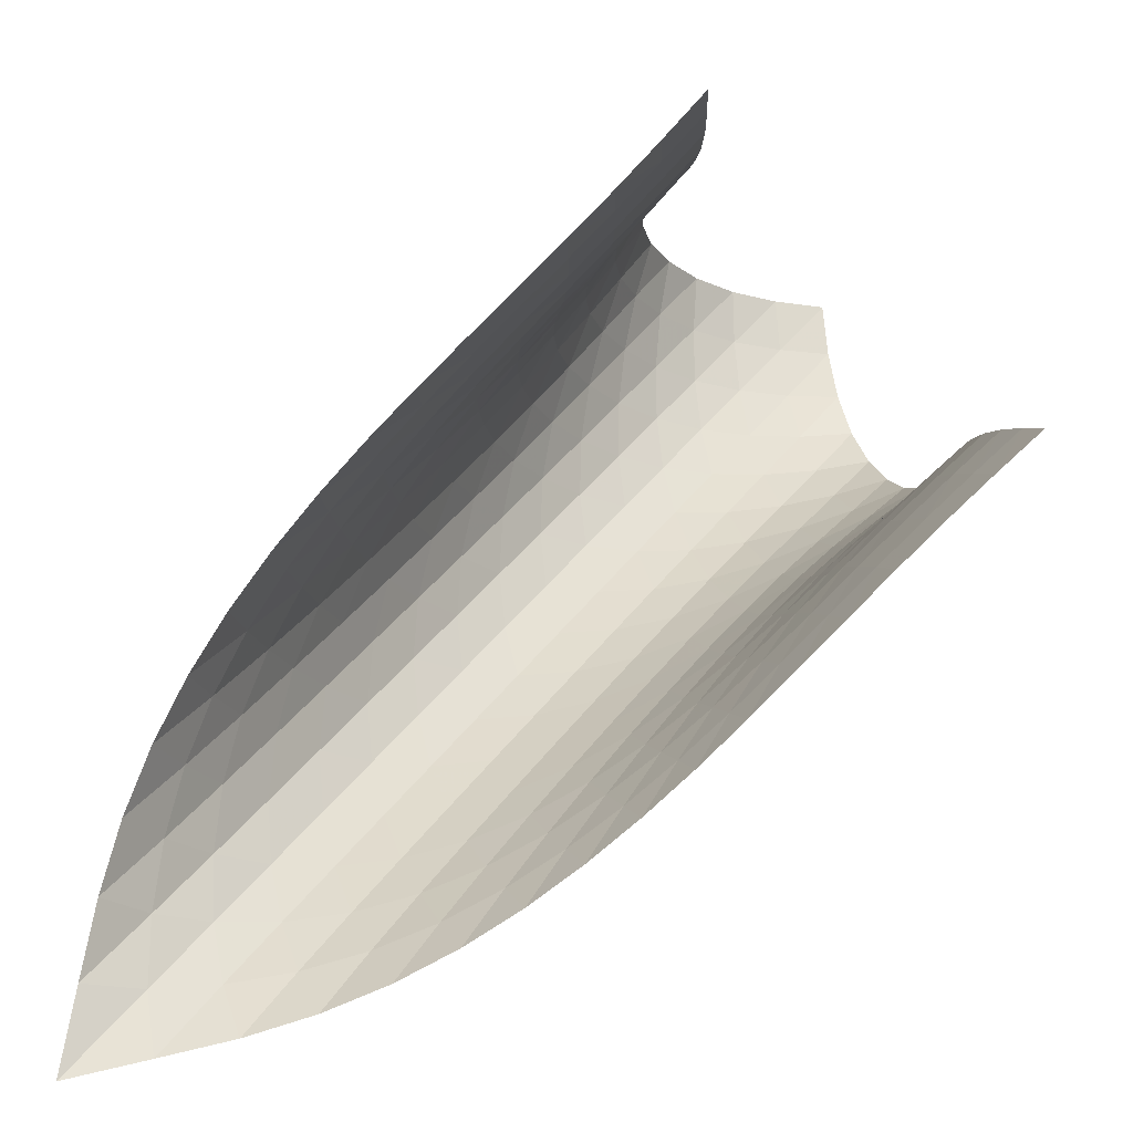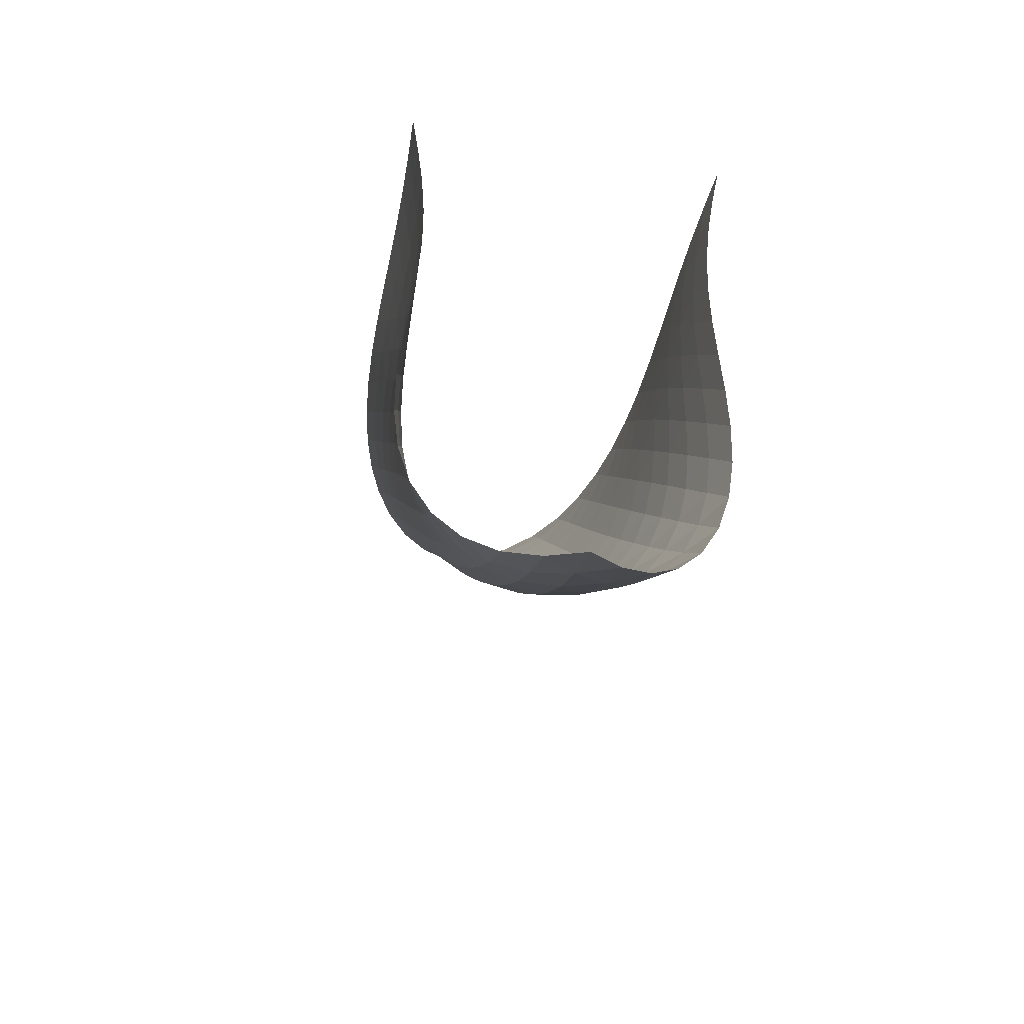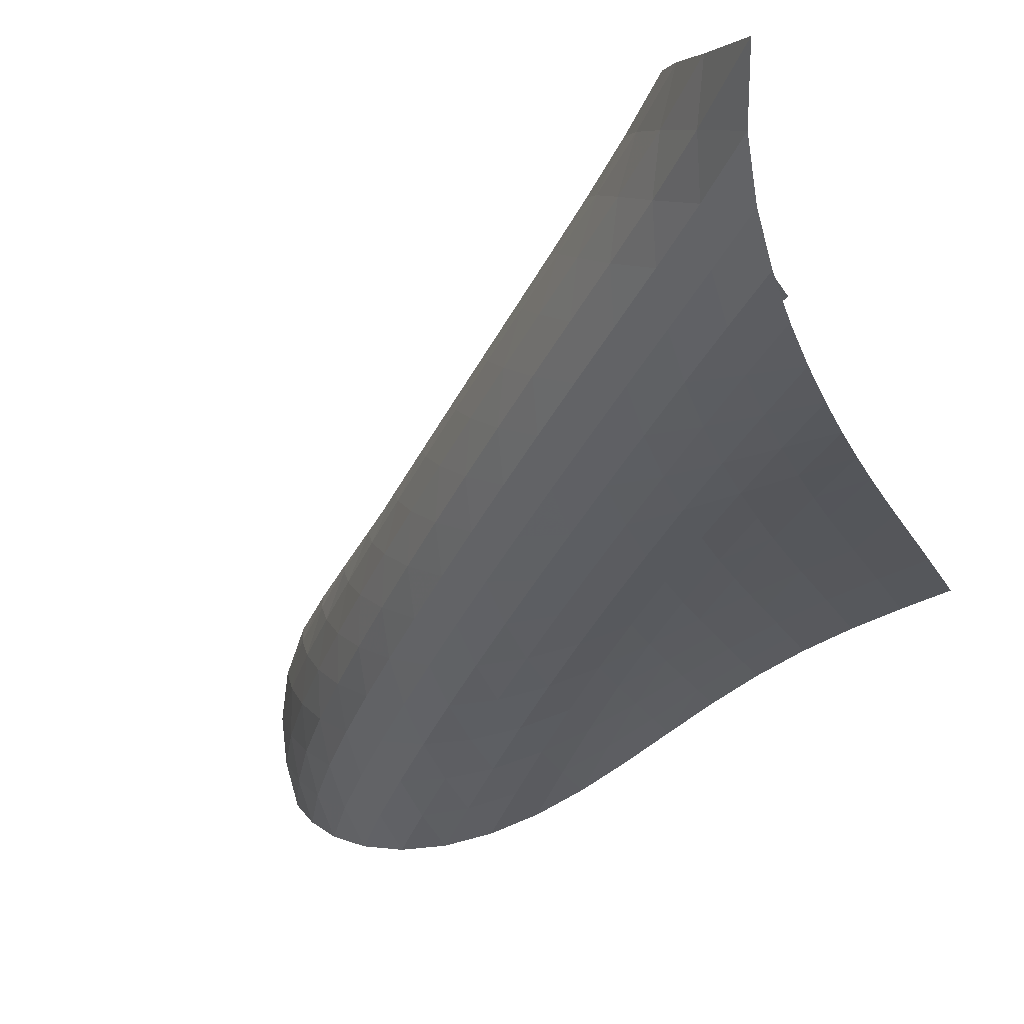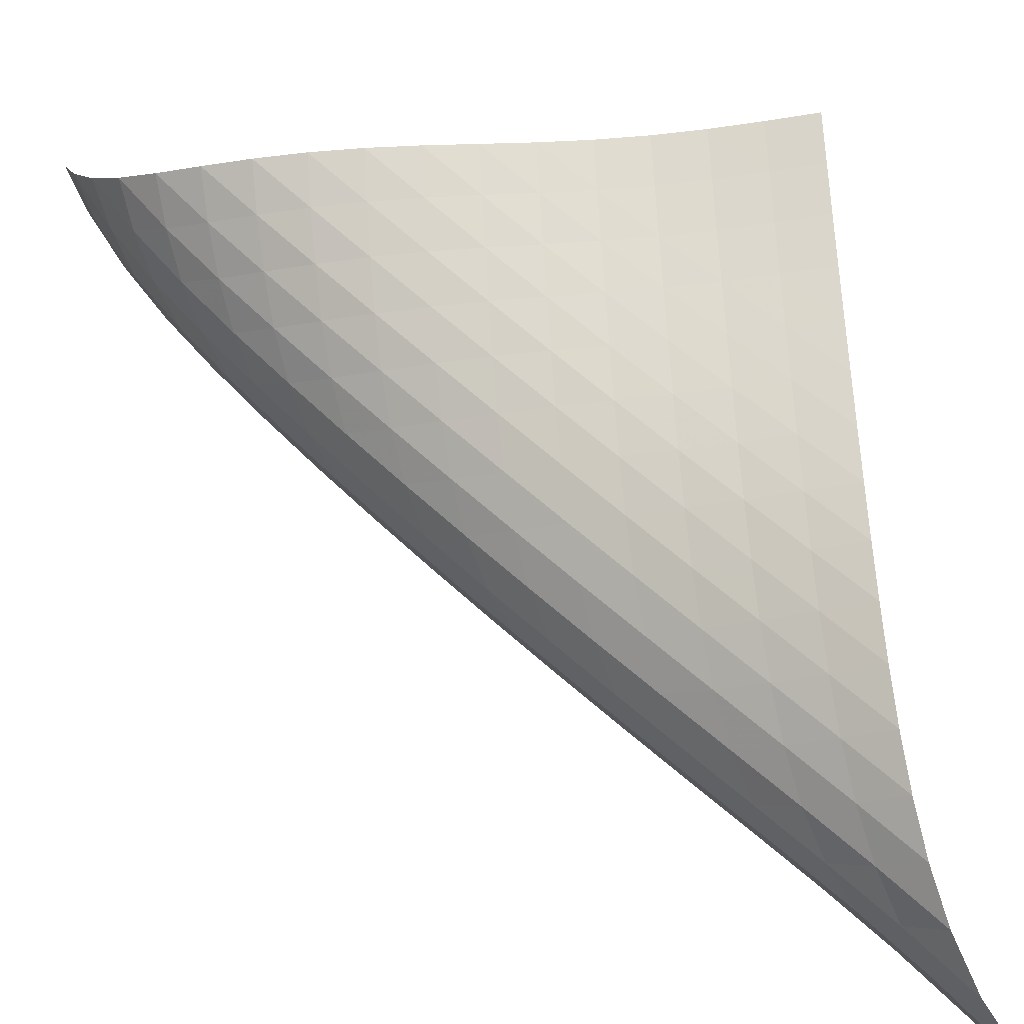
<metadata>
{"format":"obj","ext":"obj","renderer":"f3d","projection":"perspective","resolution":1024,"background":"white","views":[{"elev":-0.3,"azim":179.3,"up":"+Z"},{"elev":-48.8,"azim":-56.2,"up":"+Y"},{"elev":-64.2,"azim":125.0,"up":"+Z"},{"elev":20.3,"azim":94.2,"up":"+Z"}]}
</metadata>
<code>
v -6.526 -0.03009 6.526
v -13.69 -2.961 17.64
v -17.64 -2.961 13.69
v -16.09 -14.44 16.09
v -17.04 -2.876 13.14
v -16.45 -2.79 12.59
v -15.86 -2.704 12.03
v -15.28 -2.618 11.45
v -14.7 -2.531 10.87
v -14.11 -2.442 10.3
v -13.51 -2.348 9.73
v -12.88 -2.247 9.181
v -12.23 -2.136 8.659
v -11.55 -2.009 8.173
v -10.82 -1.859 7.735
v -10.05 -1.675 7.357
v -9.245 -1.44 7.051
v -8.392 -1.13 6.824
v -7.493 -0.6941 6.667
v -6.667 -0.6941 7.493
v -6.824 -1.13 8.392
v -7.051 -1.44 9.245
v -7.357 -1.675 10.05
v -7.735 -1.859 10.82
v -8.173 -2.009 11.55
v -8.659 -2.136 12.23
v -9.181 -2.247 12.88
v -9.73 -2.348 13.51
v -10.3 -2.442 14.11
v -10.87 -2.531 14.7
v -11.45 -2.618 15.28
v -12.03 -2.704 15.86
v -12.59 -2.79 16.45
v -13.14 -2.876 17.04
v -13.72 -3.761 17.49
v -13.74 -4.564 17.36
v -13.73 -5.372 17.26
v -13.68 -6.184 17.19
v -13.59 -6.997 17.16
v -13.48 -7.808 17.15
v -13.35 -8.617 17.15
v -13.25 -9.428 17.12
v -13.19 -10.24 17.05
v -13.22 -11.04 16.94
v -13.37 -11.81 16.78
v -13.66 -12.54 16.6
v -14.1 -13.17 16.41
v -14.67 -13.7 16.26
v -15.35 -14.12 16.15
v -16.15 -14.12 15.35
v -16.26 -13.7 14.67
v -16.41 -13.17 14.1
v -16.6 -12.54 13.66
v -16.78 -11.81 13.37
v -16.94 -11.04 13.22
v -17.05 -10.24 13.19
v -17.12 -9.428 13.25
v -17.15 -8.617 13.35
v -17.15 -7.808 13.48
v -17.16 -6.997 13.59
v -17.19 -6.184 13.68
v -17.26 -5.372 13.73
v -17.36 -4.564 13.74
v -17.49 -3.761 13.72
v -7.355 -1.253 7.355
v -8.146 -1.732 7.346
v -8.965 -2.101 7.444
v -9.778 -2.383 7.648
v -10.56 -2.601 7.946
v -11.31 -2.773 8.325
v -12.02 -2.914 8.767
v -12.7 -3.034 9.258
v -13.34 -3.141 9.786
v -13.95 -3.238 10.34
v -14.55 -3.329 10.91
v -15.13 -3.418 11.48
v -15.72 -3.504 12.06
v -16.3 -3.59 12.62
v -16.89 -3.675 13.18
v -7.346 -1.732 8.146
v -7.99 -2.279 7.99
v -8.73 -2.726 7.941
v -9.518 -3.07 8.016
v -10.31 -3.332 8.211
v -11.08 -3.533 8.51
v -11.82 -3.692 8.894
v -12.52 -3.823 9.343
v -13.18 -3.936 9.842
v -13.81 -4.037 10.38
v -14.41 -4.131 10.93
v -15 -4.22 11.5
v -15.59 -4.308 12.07
v -16.17 -4.394 12.64
v -16.76 -4.479 13.2
v -7.444 -2.101 8.965
v -7.941 -2.726 8.73
v -8.562 -3.269 8.562
v -9.284 -3.703 8.497
v -10.06 -4.033 8.562
v -10.84 -4.279 8.753
v -11.61 -4.466 9.055
v -12.33 -4.613 9.444
v -13.02 -4.734 9.9
v -13.67 -4.84 10.4
v -14.29 -4.937 10.94
v -14.89 -5.028 11.5
v -15.48 -5.116 12.06
v -16.07 -5.203 12.63
v -16.66 -5.288 13.18
v -7.648 -2.383 9.778
v -8.016 -3.07 9.518
v -8.497 -3.703 9.284
v -9.11 -4.242 9.11
v -9.827 -4.667 9.039
v -10.6 -4.985 9.098
v -11.38 -5.219 9.287
v -12.14 -5.395 9.588
v -12.86 -5.532 9.979
v -13.54 -5.645 10.44
v -14.18 -5.745 10.94
v -14.8 -5.837 11.48
v -15.41 -5.927 12.03
v -16 -6.014 12.58
v -16.6 -6.1 13.14
v -7.946 -2.601 10.56
v -8.211 -3.332 10.31
v -8.562 -4.033 10.06
v -9.039 -4.667 9.827
v -9.651 -5.199 9.651
v -10.37 -5.616 9.577
v -11.14 -5.926 9.632
v -11.91 -6.151 9.816
v -12.67 -6.318 10.11
v -13.39 -6.446 10.5
v -14.07 -6.553 10.95
v -14.72 -6.648 11.45
v -15.34 -6.738 11.98
v -15.95 -6.826 12.52
v -16.56 -6.912 13.05
v -8.325 -2.773 11.31
v -8.51 -3.533 11.08
v -8.753 -4.279 10.84
v -9.098 -4.985 10.6
v -9.577 -5.616 10.37
v -10.19 -6.142 10.19
v -10.91 -6.553 10.12
v -11.68 -6.856 10.17
v -12.45 -7.075 10.34
v -13.21 -7.234 10.63
v -13.93 -7.357 11.01
v -14.62 -7.458 11.45
v -15.27 -7.55 11.93
v -15.91 -7.637 12.44
v -16.54 -7.722 12.95
v -8.767 -2.914 12.02
v -8.894 -3.692 11.82
v -9.055 -4.466 11.61
v -9.287 -5.219 11.38
v -9.632 -5.926 11.14
v -10.12 -6.553 10.91
v -10.73 -7.073 10.73
v -11.45 -7.477 10.66
v -12.22 -7.775 10.7
v -13 -7.989 10.87
v -13.76 -8.144 11.15
v -14.48 -8.262 11.5
v -15.18 -8.36 11.92
v -15.85 -8.448 12.38
v -16.51 -8.533 12.86
v -9.258 -3.034 12.7
v -9.343 -3.823 12.52
v -9.444 -4.613 12.33
v -9.588 -5.395 12.14
v -9.816 -6.151 11.91
v -10.17 -6.856 11.68
v -10.66 -7.477 11.45
v -11.28 -7.991 11.28
v -11.99 -8.39 11.2
v -12.76 -8.684 11.24
v -13.54 -8.894 11.4
v -14.31 -9.047 11.65
v -15.05 -9.162 11.98
v -15.76 -9.258 12.37
v -16.45 -9.344 12.79
v -9.786 -3.141 13.34
v -9.842 -3.936 13.18
v -9.9 -4.734 13.02
v -9.979 -5.532 12.86
v -10.11 -6.318 12.67
v -10.34 -7.075 12.45
v -10.7 -7.775 12.22
v -11.2 -8.39 11.99
v -11.83 -8.897 11.83
v -12.55 -9.291 11.75
v -13.32 -9.581 11.78
v -14.1 -9.79 11.92
v -14.87 -9.942 12.15
v -15.62 -10.06 12.45
v -16.35 -10.15 12.8
v -10.34 -3.238 13.95
v -10.38 -4.037 13.81
v -10.4 -4.84 13.67
v -10.44 -5.645 13.54
v -10.5 -6.446 13.39
v -10.63 -7.234 13.21
v -10.87 -7.989 13
v -11.24 -8.684 12.76
v -11.75 -9.291 12.55
v -12.38 -9.79 12.38
v -13.11 -10.18 12.31
v -13.87 -10.46 12.33
v -14.66 -10.67 12.45
v -15.44 -10.83 12.64
v -16.2 -10.94 12.9
v -10.91 -3.329 14.55
v -10.93 -4.131 14.41
v -10.94 -4.937 14.29
v -10.94 -5.745 14.18
v -10.95 -6.553 14.07
v -11.01 -7.357 13.93
v -11.15 -8.144 13.76
v -11.4 -8.894 13.54
v -11.78 -9.581 13.32
v -12.31 -10.18 13.11
v -12.95 -10.67 12.95
v -13.67 -11.05 12.87
v -14.44 -11.33 12.88
v -15.23 -11.54 12.98
v -16.01 -11.7 13.14
v -11.48 -3.418 15.13
v -11.5 -4.22 15
v -11.5 -5.028 14.89
v -11.48 -5.837 14.8
v -11.45 -6.648 14.72
v -11.45 -7.458 14.62
v -11.5 -8.262 14.48
v -11.65 -9.047 14.31
v -11.92 -9.79 14.1
v -12.33 -10.46 13.87
v -12.87 -11.05 13.67
v -13.53 -11.52 13.53
v -14.25 -11.9 13.45
v -15.02 -12.18 13.45
v -15.81 -12.38 13.52
v -12.06 -3.504 15.72
v -12.07 -4.308 15.59
v -12.06 -5.116 15.48
v -12.03 -5.927 15.41
v -11.98 -6.738 15.34
v -11.93 -7.55 15.27
v -11.92 -8.36 15.18
v -11.98 -9.162 15.05
v -12.15 -9.942 14.87
v -12.45 -10.67 14.66
v -12.88 -11.33 14.44
v -13.45 -11.9 14.25
v -14.12 -12.35 14.12
v -14.85 -12.71 14.05
v -15.63 -12.98 14.04
v -12.62 -3.59 16.3
v -12.64 -4.394 16.17
v -12.63 -5.203 16.07
v -12.58 -6.014 16
v -12.52 -6.826 15.95
v -12.44 -7.637 15.91
v -12.38 -8.448 15.85
v -12.37 -9.258 15.76
v -12.45 -10.06 15.62
v -12.64 -10.83 15.44
v -12.98 -11.54 15.23
v -13.45 -12.18 15.02
v -14.05 -12.71 14.85
v -14.74 -13.13 14.74
v -15.48 -13.46 14.68
v -13.18 -3.675 16.89
v -13.2 -4.479 16.76
v -13.18 -5.288 16.66
v -13.14 -6.1 16.6
v -13.05 -6.912 16.56
v -12.95 -7.722 16.54
v -12.86 -8.533 16.51
v -12.79 -9.344 16.45
v -12.8 -10.15 16.35
v -12.9 -10.94 16.2
v -13.14 -11.7 16.01
v -13.52 -12.38 15.81
v -14.04 -12.98 15.63
v -14.68 -13.46 15.48
v -15.4 -13.83 15.4
f 289 49 4
f 289 4 50
f 5 79 64
f 5 64 3
f 79 94 63
f 79 63 64
f 94 109 62
f 94 62 63
f 109 124 61
f 109 61 62
f 124 139 60
f 124 60 61
f 139 154 59
f 139 59 60
f 154 169 58
f 154 58 59
f 169 184 57
f 169 57 58
f 184 199 56
f 184 56 57
f 199 214 55
f 199 55 56
f 214 229 54
f 214 54 55
f 229 244 53
f 229 53 54
f 244 259 52
f 244 52 53
f 259 274 51
f 259 51 52
f 274 289 50
f 274 50 51
f 1 20 65
f 1 65 19
f 19 65 66
f 19 66 18
f 18 66 67
f 18 67 17
f 17 67 68
f 17 68 16
f 16 68 69
f 16 69 15
f 15 69 70
f 15 70 14
f 14 70 71
f 14 71 13
f 13 71 72
f 13 72 12
f 12 72 73
f 12 73 11
f 11 73 74
f 11 74 10
f 10 74 75
f 10 75 9
f 9 75 76
f 9 76 8
f 8 76 77
f 8 77 7
f 7 77 78
f 7 78 6
f 6 78 79
f 6 79 5
f 20 21 80
f 20 80 65
f 65 80 81
f 65 81 66
f 66 81 82
f 66 82 67
f 67 82 83
f 67 83 68
f 68 83 84
f 68 84 69
f 69 84 85
f 69 85 70
f 70 85 86
f 70 86 71
f 71 86 87
f 71 87 72
f 72 87 88
f 72 88 73
f 73 88 89
f 73 89 74
f 74 89 90
f 74 90 75
f 75 90 91
f 75 91 76
f 76 91 92
f 76 92 77
f 77 92 93
f 77 93 78
f 78 93 94
f 78 94 79
f 21 22 95
f 21 95 80
f 80 95 96
f 80 96 81
f 81 96 97
f 81 97 82
f 82 97 98
f 82 98 83
f 83 98 99
f 83 99 84
f 84 99 100
f 84 100 85
f 85 100 101
f 85 101 86
f 86 101 102
f 86 102 87
f 87 102 103
f 87 103 88
f 88 103 104
f 88 104 89
f 89 104 105
f 89 105 90
f 90 105 106
f 90 106 91
f 91 106 107
f 91 107 92
f 92 107 108
f 92 108 93
f 93 108 109
f 93 109 94
f 22 23 110
f 22 110 95
f 95 110 111
f 95 111 96
f 96 111 112
f 96 112 97
f 97 112 113
f 97 113 98
f 98 113 114
f 98 114 99
f 99 114 115
f 99 115 100
f 100 115 116
f 100 116 101
f 101 116 117
f 101 117 102
f 102 117 118
f 102 118 103
f 103 118 119
f 103 119 104
f 104 119 120
f 104 120 105
f 105 120 121
f 105 121 106
f 106 121 122
f 106 122 107
f 107 122 123
f 107 123 108
f 108 123 124
f 108 124 109
f 23 24 125
f 23 125 110
f 110 125 126
f 110 126 111
f 111 126 127
f 111 127 112
f 112 127 128
f 112 128 113
f 113 128 129
f 113 129 114
f 114 129 130
f 114 130 115
f 115 130 131
f 115 131 116
f 116 131 132
f 116 132 117
f 117 132 133
f 117 133 118
f 118 133 134
f 118 134 119
f 119 134 135
f 119 135 120
f 120 135 136
f 120 136 121
f 121 136 137
f 121 137 122
f 122 137 138
f 122 138 123
f 123 138 139
f 123 139 124
f 24 25 140
f 24 140 125
f 125 140 141
f 125 141 126
f 126 141 142
f 126 142 127
f 127 142 143
f 127 143 128
f 128 143 144
f 128 144 129
f 129 144 145
f 129 145 130
f 130 145 146
f 130 146 131
f 131 146 147
f 131 147 132
f 132 147 148
f 132 148 133
f 133 148 149
f 133 149 134
f 134 149 150
f 134 150 135
f 135 150 151
f 135 151 136
f 136 151 152
f 136 152 137
f 137 152 153
f 137 153 138
f 138 153 154
f 138 154 139
f 25 26 155
f 25 155 140
f 140 155 156
f 140 156 141
f 141 156 157
f 141 157 142
f 142 157 158
f 142 158 143
f 143 158 159
f 143 159 144
f 144 159 160
f 144 160 145
f 145 160 161
f 145 161 146
f 146 161 162
f 146 162 147
f 147 162 163
f 147 163 148
f 148 163 164
f 148 164 149
f 149 164 165
f 149 165 150
f 150 165 166
f 150 166 151
f 151 166 167
f 151 167 152
f 152 167 168
f 152 168 153
f 153 168 169
f 153 169 154
f 26 27 170
f 26 170 155
f 155 170 171
f 155 171 156
f 156 171 172
f 156 172 157
f 157 172 173
f 157 173 158
f 158 173 174
f 158 174 159
f 159 174 175
f 159 175 160
f 160 175 176
f 160 176 161
f 161 176 177
f 161 177 162
f 162 177 178
f 162 178 163
f 163 178 179
f 163 179 164
f 164 179 180
f 164 180 165
f 165 180 181
f 165 181 166
f 166 181 182
f 166 182 167
f 167 182 183
f 167 183 168
f 168 183 184
f 168 184 169
f 27 28 185
f 27 185 170
f 170 185 186
f 170 186 171
f 171 186 187
f 171 187 172
f 172 187 188
f 172 188 173
f 173 188 189
f 173 189 174
f 174 189 190
f 174 190 175
f 175 190 191
f 175 191 176
f 176 191 192
f 176 192 177
f 177 192 193
f 177 193 178
f 178 193 194
f 178 194 179
f 179 194 195
f 179 195 180
f 180 195 196
f 180 196 181
f 181 196 197
f 181 197 182
f 182 197 198
f 182 198 183
f 183 198 199
f 183 199 184
f 28 29 200
f 28 200 185
f 185 200 201
f 185 201 186
f 186 201 202
f 186 202 187
f 187 202 203
f 187 203 188
f 188 203 204
f 188 204 189
f 189 204 205
f 189 205 190
f 190 205 206
f 190 206 191
f 191 206 207
f 191 207 192
f 192 207 208
f 192 208 193
f 193 208 209
f 193 209 194
f 194 209 210
f 194 210 195
f 195 210 211
f 195 211 196
f 196 211 212
f 196 212 197
f 197 212 213
f 197 213 198
f 198 213 214
f 198 214 199
f 29 30 215
f 29 215 200
f 200 215 216
f 200 216 201
f 201 216 217
f 201 217 202
f 202 217 218
f 202 218 203
f 203 218 219
f 203 219 204
f 204 219 220
f 204 220 205
f 205 220 221
f 205 221 206
f 206 221 222
f 206 222 207
f 207 222 223
f 207 223 208
f 208 223 224
f 208 224 209
f 209 224 225
f 209 225 210
f 210 225 226
f 210 226 211
f 211 226 227
f 211 227 212
f 212 227 228
f 212 228 213
f 213 228 229
f 213 229 214
f 30 31 230
f 30 230 215
f 215 230 231
f 215 231 216
f 216 231 232
f 216 232 217
f 217 232 233
f 217 233 218
f 218 233 234
f 218 234 219
f 219 234 235
f 219 235 220
f 220 235 236
f 220 236 221
f 221 236 237
f 221 237 222
f 222 237 238
f 222 238 223
f 223 238 239
f 223 239 224
f 224 239 240
f 224 240 225
f 225 240 241
f 225 241 226
f 226 241 242
f 226 242 227
f 227 242 243
f 227 243 228
f 228 243 244
f 228 244 229
f 31 32 245
f 31 245 230
f 230 245 246
f 230 246 231
f 231 246 247
f 231 247 232
f 232 247 248
f 232 248 233
f 233 248 249
f 233 249 234
f 234 249 250
f 234 250 235
f 235 250 251
f 235 251 236
f 236 251 252
f 236 252 237
f 237 252 253
f 237 253 238
f 238 253 254
f 238 254 239
f 239 254 255
f 239 255 240
f 240 255 256
f 240 256 241
f 241 256 257
f 241 257 242
f 242 257 258
f 242 258 243
f 243 258 259
f 243 259 244
f 32 33 260
f 32 260 245
f 245 260 261
f 245 261 246
f 246 261 262
f 246 262 247
f 247 262 263
f 247 263 248
f 248 263 264
f 248 264 249
f 249 264 265
f 249 265 250
f 250 265 266
f 250 266 251
f 251 266 267
f 251 267 252
f 252 267 268
f 252 268 253
f 253 268 269
f 253 269 254
f 254 269 270
f 254 270 255
f 255 270 271
f 255 271 256
f 256 271 272
f 256 272 257
f 257 272 273
f 257 273 258
f 258 273 274
f 258 274 259
f 33 34 275
f 33 275 260
f 260 275 276
f 260 276 261
f 261 276 277
f 261 277 262
f 262 277 278
f 262 278 263
f 263 278 279
f 263 279 264
f 264 279 280
f 264 280 265
f 265 280 281
f 265 281 266
f 266 281 282
f 266 282 267
f 267 282 283
f 267 283 268
f 268 283 284
f 268 284 269
f 269 284 285
f 269 285 270
f 270 285 286
f 270 286 271
f 271 286 287
f 271 287 272
f 272 287 288
f 272 288 273
f 273 288 289
f 273 289 274
f 34 2 35
f 34 35 275
f 275 35 36
f 275 36 276
f 276 36 37
f 276 37 277
f 277 37 38
f 277 38 278
f 278 38 39
f 278 39 279
f 279 39 40
f 279 40 280
f 280 40 41
f 280 41 281
f 281 41 42
f 281 42 282
f 282 42 43
f 282 43 283
f 283 43 44
f 283 44 284
f 284 44 45
f 284 45 285
f 285 45 46
f 285 46 286
f 286 46 47
f 286 47 287
f 287 47 48
f 287 48 288
f 288 48 49
f 288 49 289

</code>
